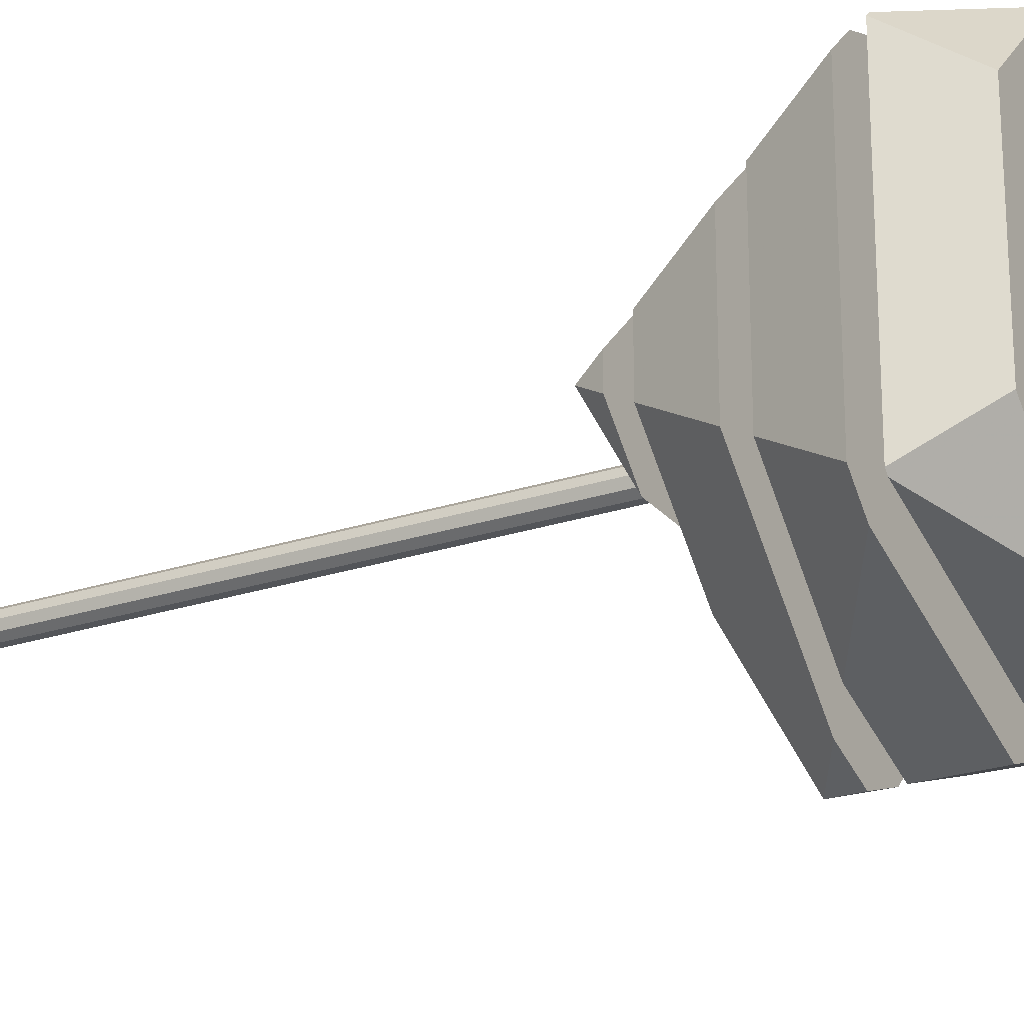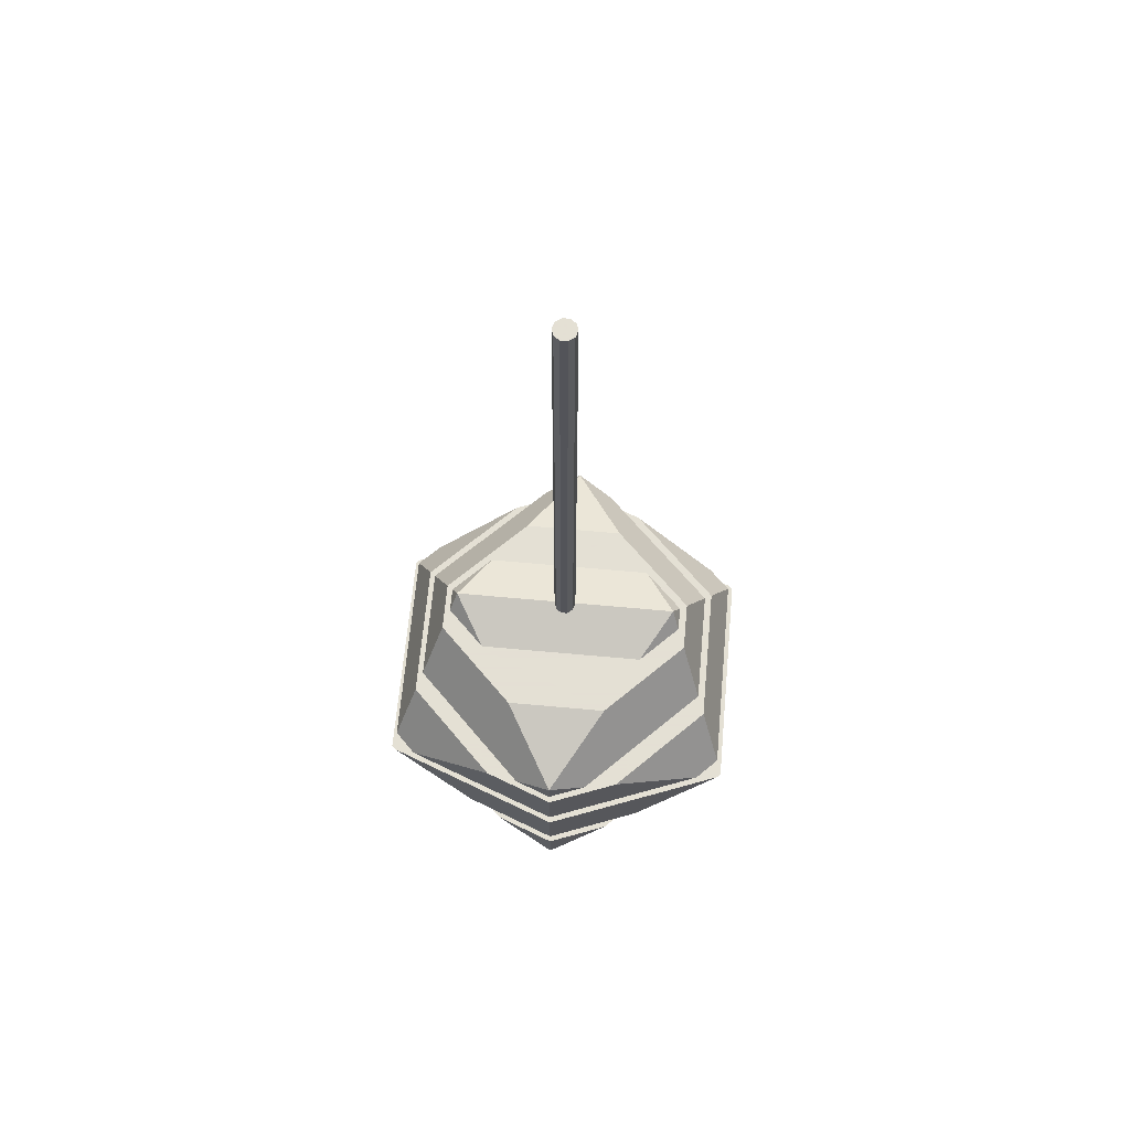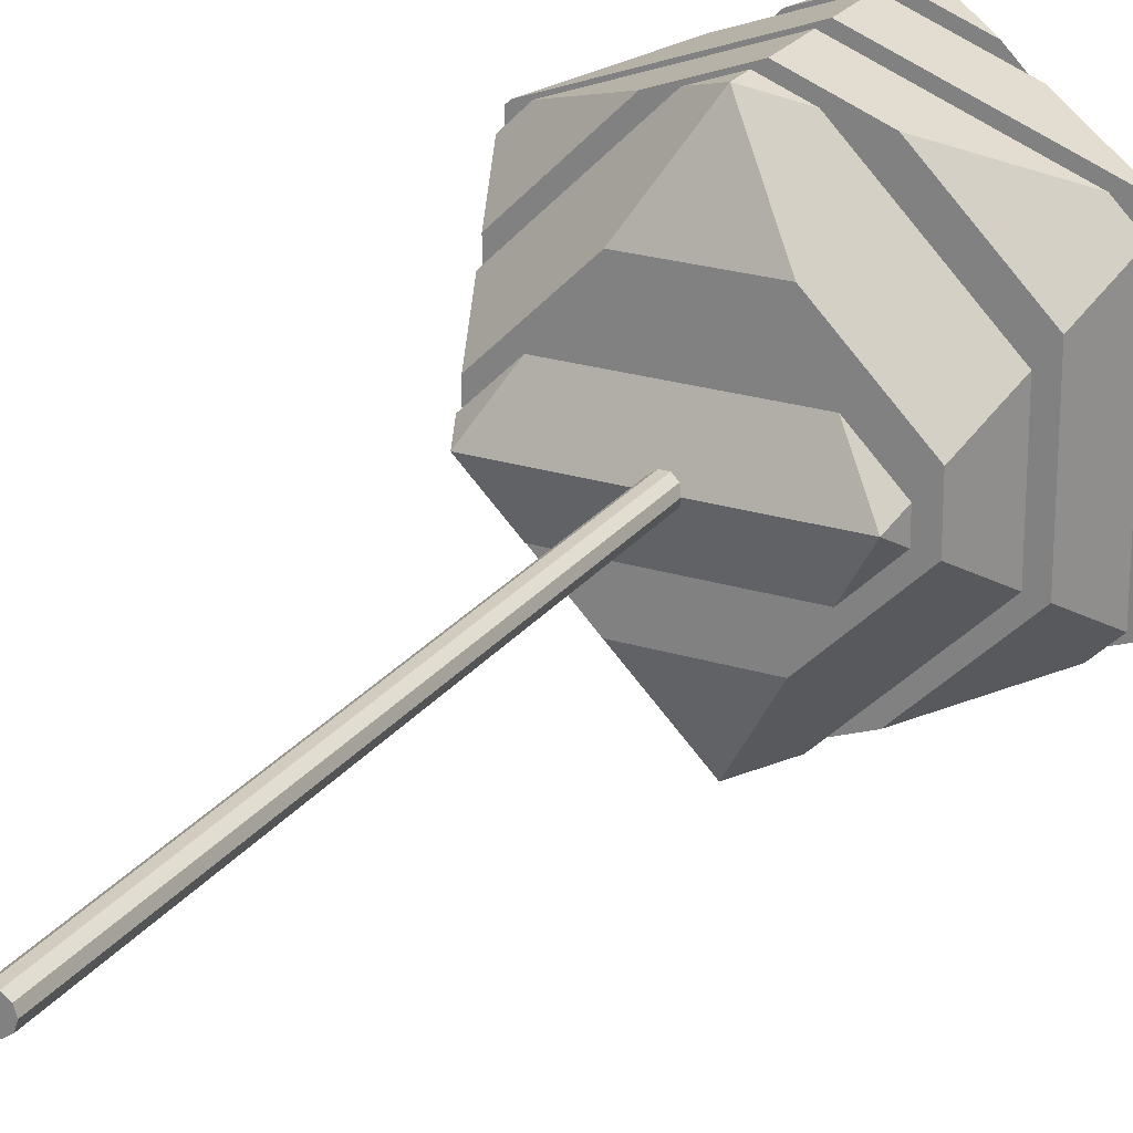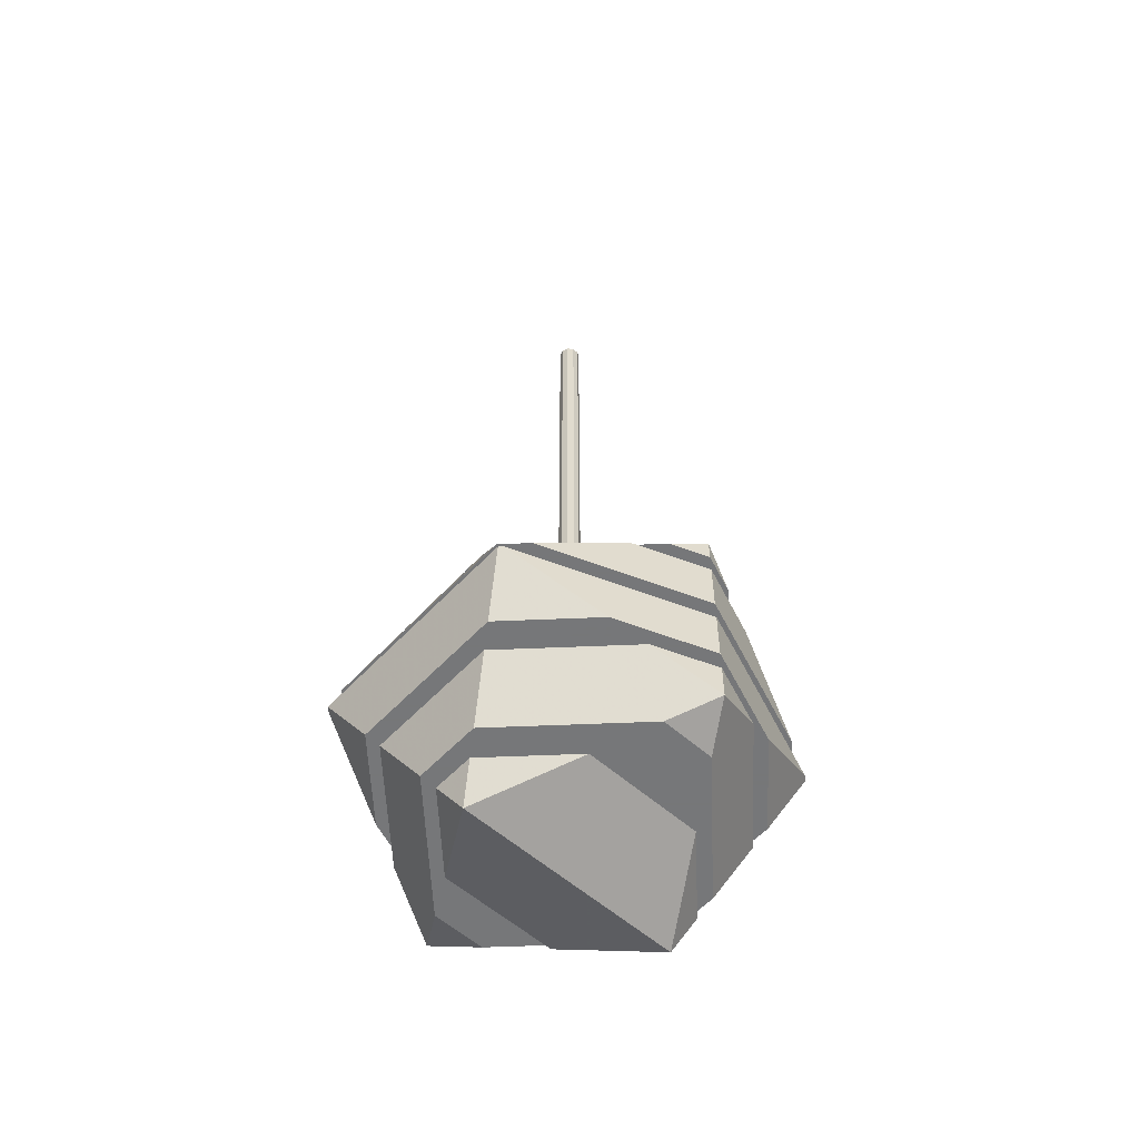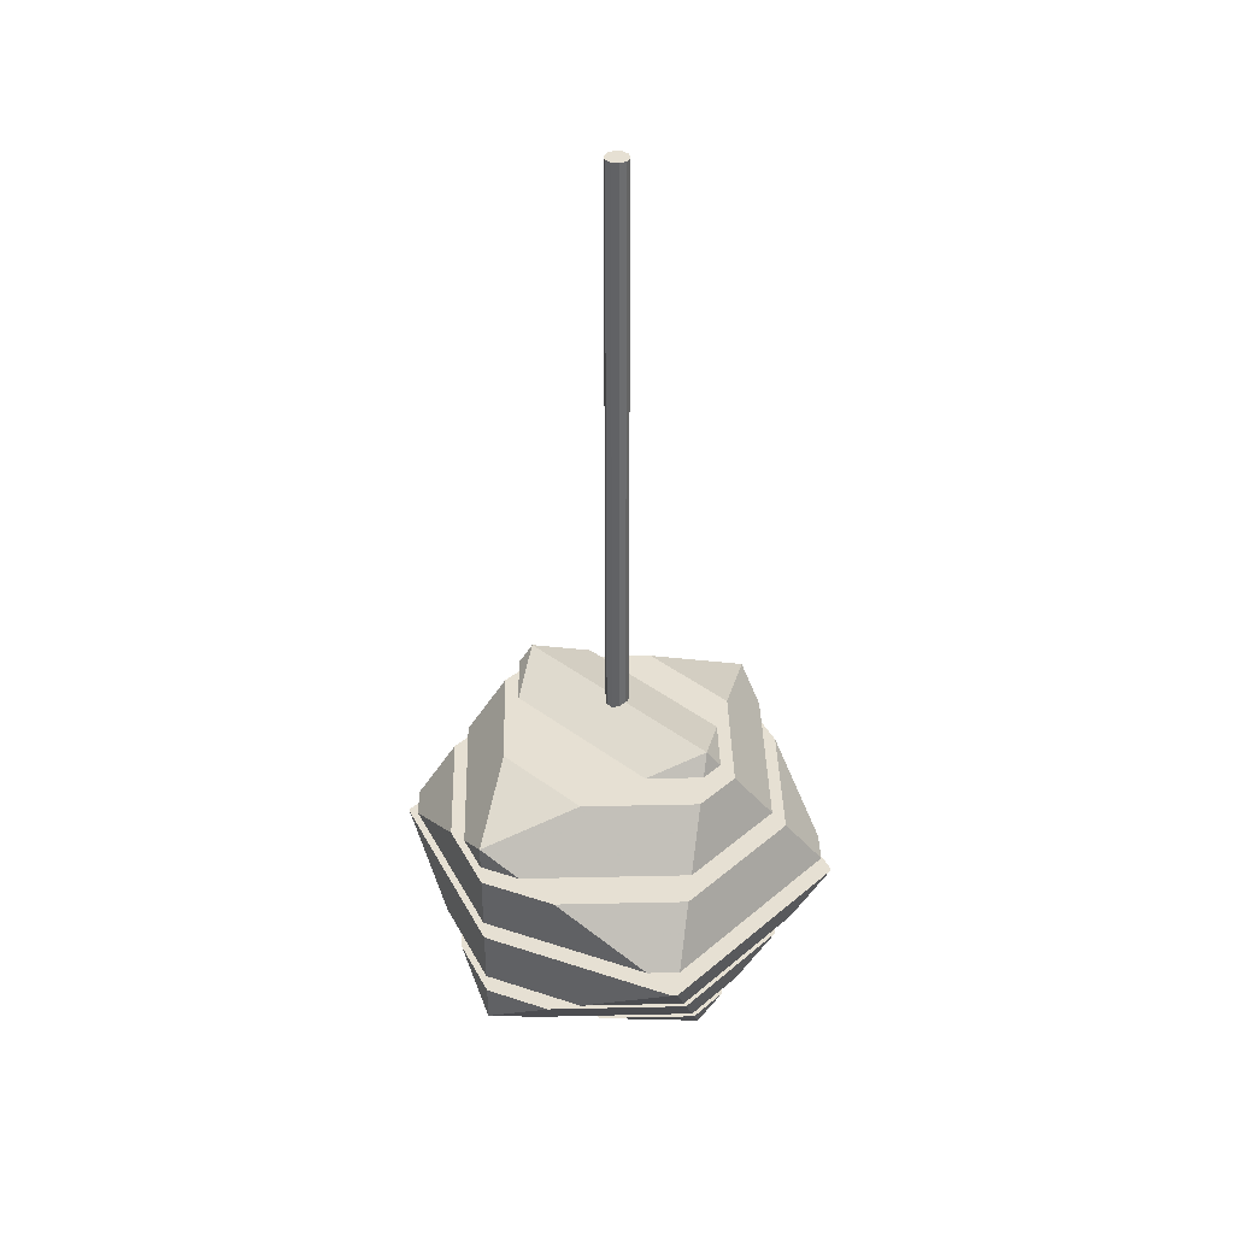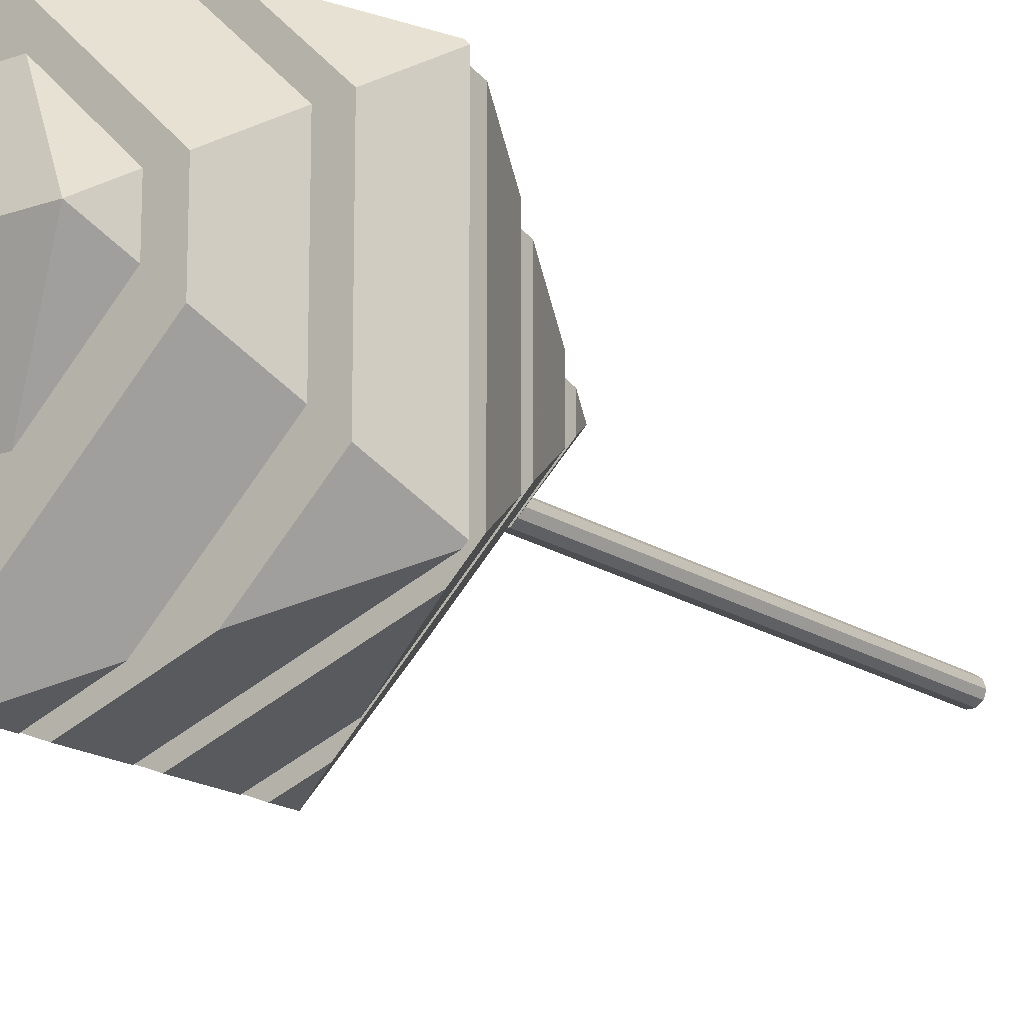
<metadata>
{"format":"obj","ext":"obj","renderer":"f3d","projection":"perspective","resolution":1024,"background":"white","views":[{"elev":-24.1,"azim":-61.0,"up":"+Z"},{"elev":66.2,"azim":-174.8,"up":"+Y"},{"elev":23.8,"azim":-152.6,"up":"+Z"},{"elev":-57.1,"azim":-42.5,"up":"+Y"},{"elev":38.5,"azim":43.4,"up":"+Y"},{"elev":-16.5,"azim":35.9,"up":"+Z"}]}
</metadata>
<code>
g Cylindre
v 0 -112.2 0
v 0 340.3 0
v 8.146 -112.2 0
v 8.146 -112.2 0
v 8.146 340.3 0
v 8.146 340.3 0
v 6.59 -112.2 -4.788
v 6.59 -112.2 -4.788
v 6.59 340.3 -4.788
v 6.59 340.3 -4.788
v 2.517 -112.2 -7.747
v 2.517 -112.2 -7.747
v 2.517 340.3 -7.747
v 2.517 340.3 -7.747
v -2.517 -112.2 -7.747
v -2.517 -112.2 -7.747
v -2.517 340.3 -7.747
v -2.517 340.3 -7.747
v -6.59 -112.2 -4.788
v -6.59 -112.2 -4.788
v -6.59 340.3 -4.788
v -6.59 340.3 -4.788
v -8.146 -112.2 0
v -8.146 -112.2 0
v -8.146 340.3 0
v -8.146 340.3 0
v -6.59 -112.2 4.788
v -6.59 -112.2 4.788
v -6.59 340.3 4.788
v -6.59 340.3 4.788
v -2.517 -112.2 7.747
v -2.517 -112.2 7.747
v -2.517 340.3 7.747
v -2.517 340.3 7.747
v 2.517 -112.2 7.747
v 2.517 -112.2 7.747
v 2.517 340.3 7.747
v 2.517 340.3 7.747
v 6.59 -112.2 4.788
v 6.59 -112.2 4.788
v 6.59 340.3 4.788
v 6.59 340.3 4.788
f 7 3 1
f 8 9 5 4
f 10 2 6
f 11 7 1
f 12 13 9 8
f 14 2 10
f 15 11 1
f 16 17 13 12
f 18 2 14
f 19 15 1
f 20 21 17 16
f 22 2 18
f 23 19 1
f 24 25 21 20
f 26 2 22
f 27 23 1
f 28 29 25 24
f 30 2 26
f 31 27 1
f 32 33 29 28
f 34 2 30
f 35 31 1
f 36 37 33 32
f 38 2 34
f 39 35 1
f 40 41 37 36
f 42 2 38
f 3 39 1
f 4 5 41 40
f 6 2 42
g Bool_en Neutre_1 Solide_platonicien
v 0 -130.7 137.1
v 0 -300.2 137.1
v 0 -130.7 -137.1
v 0 -300.2 -137.1
v 84.71 -78.38 0
v -84.71 -78.38 0
v -84.71 -352.5 0
v 84.71 -352.5 0
v -61.83 -92.53 37.03
v 61.83 -92.53 37.03
v -37.56 -107.5 76.3
v 37.56 -107.5 76.3
v 116.2 -202.5 92.7
v 132.1 -202.5 76.72
v 27.16 -147.5 126.7
v 111.1 -147.5 42.73
v 51.43 -162.5 117.4
v 116.9 -162.5 52
v 90.12 -92.53 8.741
v 95.84 -107.5 18.01
v 132.1 -202.5 -76.72
v 111.1 -147.5 -42.73
v 116.9 -162.5 -52
v 90.12 -92.53 -8.741
v 95.84 -107.5 -18.01
v 116.2 -202.5 -92.7
v 27.16 -147.5 -126.7
v 51.43 -162.5 -117.4
v 61.83 -92.53 -37.03
v 37.56 -107.5 -76.3
v -61.83 -92.53 -37.03
v -37.56 -107.5 -76.3
v -132.1 -202.5 -76.72
v -116.2 -202.5 -92.7
v -111.1 -147.5 -42.73
v -27.16 -147.5 -126.7
v -116.9 -162.5 -52
v -51.43 -162.5 -117.4
v -90.12 -92.53 -8.741
v -95.84 -107.5 -18.01
v -132.1 -202.5 76.72
v -111.1 -147.5 42.73
v -116.9 -162.5 52
v -90.12 -92.53 8.741
v -95.84 -107.5 18.01
v -116.2 -202.5 92.7
v -27.16 -147.5 126.7
v -51.43 -162.5 117.4
v -20 -312.5 104.7
v 20 -312.5 104.7
v -44.27 -327.5 65.44
v 44.27 -327.5 65.44
v 99.99 -312.5 24.72
v 94.26 -327.5 15.45
v 68.99 -257.5 110.7
v 121 -257.5 58.71
v 44.72 -272.5 120
v 115.3 -272.5 49.44
v 133.7 -217.5 85.99
v 136.3 -217.5 83.43
v 99.99 -312.5 -24.72
v 94.26 -327.5 -15.45
v 121 -257.5 -58.71
v 115.3 -272.5 -49.44
v 136.3 -217.5 -83.43
v 20 -312.5 -104.7
v 44.27 -327.5 -65.44
v 68.99 -257.5 -110.7
v 44.72 -272.5 -120
v 133.7 -217.5 -85.99
v -20 -312.5 -104.7
v -44.27 -327.5 -65.44
v -99.99 -312.5 -24.72
v -94.26 -327.5 -15.45
v -121 -257.5 -58.71
v -68.99 -257.5 -110.7
v -115.3 -272.5 -49.44
v -44.72 -272.5 -120
v -136.3 -217.5 -83.43
v -133.7 -217.5 -85.99
v -99.99 -312.5 24.72
v -94.26 -327.5 15.45
v -121 -257.5 58.71
v -115.3 -272.5 49.44
v -136.3 -217.5 83.43
v -68.99 -257.5 110.7
v -44.72 -272.5 120
v -133.7 -217.5 85.99
v 0 -257.5 137.1
v 0 -272.5 137.1
v 0 -202.5 137.1
v 0 -217.5 137.1
v 0 -147.5 137.1
v 0 -162.5 137.1
v 0 -257.5 -137.1
v 0 -272.5 -137.1
v 0 -202.5 -137.1
v 0 -217.5 -137.1
v 0 -147.5 -137.1
v 0 -162.5 -137.1
f 53 43 54
f 52 47 48 51
f 56 60 59 55
f 58 43 57
f 58 62 54 43
f 61 47 52
f 60 56 63 65
f 58 64 67 62
f 66 47 61
f 68 70 65 63
f 67 64 45 72
f 69 45 64
f 71 47 66
f 71 73 48 47
f 72 45 74
f 75 79 80 76
f 77 45 78
f 77 82 74 45
f 81 48 73
f 79 75 83 85
f 77 84 87 82
f 86 48 81
f 88 90 85 83
f 43 53 87 84
f 89 43 84
f 51 48 86
f 92 44 91
f 93 49 50 94
f 95 100 99
f 95 99 44 92
f 94 50 96
f 101 97 98 102
f 103 106 100 95
f 96 50 104
f 105 107 102 98
f 104 50 109
f 112 107 105 110
f 108 106 103
f 108 46 111 106
f 109 50 49 114
f 113 46 108
f 114 49 116
f 115 119 120
f 115 120 46 113
f 122 118 117 121
f 116 49 124
f 123 126 119 115
f 125 127 121 117
f 124 49 93
f 129 126 123
f 123 91 44 129
f 130 127 125 128
f 88 133 136 90
f 130 128 131 134
f 129 44 132
f 135 43 89
f 97 101 134 131
f 55 59 136 133
f 132 44 99
f 57 43 135
f 70 68 139 142
f 112 110 137 140
f 141 45 69
f 111 46 138
f 122 140 137 118
f 76 80 142 139
f 138 46 120
f 78 45 141
g Bool_en Neutre Cloneur Cube_3
v -20 -312.5 104.7
v 20 -312.5 104.7
v -44.27 -327.5 65.44
v 44.27 -327.5 65.44
v 99.99 -312.5 24.72
v 94.26 -327.5 15.45
v 99.99 -312.5 -24.72
v 94.26 -327.5 -15.45
v 20 -312.5 -104.7
v 44.27 -327.5 -65.44
v -20 -312.5 -104.7
v -44.27 -327.5 -65.44
v -99.99 -312.5 -24.72
v -94.26 -327.5 -15.45
v -99.99 -312.5 24.72
v -94.26 -327.5 15.45
f 149 147 144 143
f 149 143 157 155
f 151 149 155 153
f 154 156 158 145
f 154 145 146 148
f 152 154 148 150
g Bool_en Neutre Cloneur Cube_4
v 68.99 -257.5 110.7
v 121 -257.5 58.71
v 44.72 -272.5 120
v 115.3 -272.5 49.44
v 121 -257.5 -58.71
v 115.3 -272.5 -49.44
v 68.99 -257.5 -110.7
v 44.72 -272.5 -120
v -121 -257.5 -58.71
v -68.99 -257.5 -110.7
v -115.3 -272.5 -49.44
v -44.72 -272.5 -120
v -121 -257.5 58.71
v -115.3 -272.5 49.44
v -68.99 -257.5 110.7
v -44.72 -272.5 120
v 0 -257.5 137.1
v 0 -272.5 137.1
v 0 -257.5 -137.1
v 0 -272.5 -137.1
f 173 160 159 175
f 165 173 168 177
f 167 168 173 171
f 163 160 173 165
f 166 161 162 164
f 161 166 178
f 170 174 176
f 172 174 170 169
f 170 176 161 178
g Bool_en Neutre Cloneur Cube_5
v 116.2 -202.5 92.7
v 132.1 -202.5 76.72
v 132.1 -202.5 -76.72
v 116.2 -202.5 -92.7
v -132.1 -202.5 -76.72
v -116.2 -202.5 -92.7
v -132.1 -202.5 76.72
v -116.2 -202.5 92.7
v 133.7 -217.5 85.99
v 136.3 -217.5 83.43
v 136.3 -217.5 -83.43
v 133.7 -217.5 -85.99
v -136.3 -217.5 -83.43
v -133.7 -217.5 -85.99
v -136.3 -217.5 83.43
v -133.7 -217.5 85.99
v 0 -202.5 137.1
v 0 -217.5 137.1
v 0 -202.5 -137.1
v 0 -217.5 -137.1
f 186 181 180
f 185 183 184 197
f 182 185 197
f 195 186 180 179
f 182 181 186 185
f 192 191 187 188
f 194 191 193
f 196 187 191 194
f 190 188 189
f 188 190 198 192
g Bool_en Neutre Cloneur Cube_6
v 27.16 -147.5 126.7
v 111.1 -147.5 42.73
v 51.43 -162.5 117.4
v 116.9 -162.5 52
v 111.1 -147.5 -42.73
v 116.9 -162.5 -52
v 27.16 -147.5 -126.7
v 51.43 -162.5 -117.4
v -111.1 -147.5 -42.73
v -27.16 -147.5 -126.7
v -116.9 -162.5 -52
v -51.43 -162.5 -117.4
v -111.1 -147.5 42.73
v -116.9 -162.5 52
v -27.16 -147.5 126.7
v -51.43 -162.5 117.4
v 0 -147.5 137.1
v 0 -162.5 137.1
v 0 -147.5 -137.1
v 0 -162.5 -137.1
f 199 205 203 200
f 208 213 211 207
f 217 215 213 208
f 199 215 217 205
f 206 218 202 204
f 209 212 214 216
f 210 201 202 218
f 209 216 201 210
g Bool_en Neutre Cloneur Cube_7
v -61.83 -92.53 37.03
v 61.83 -92.53 37.03
v -37.56 -107.5 76.3
v 37.56 -107.5 76.3
v 90.12 -92.53 8.741
v 95.84 -107.5 18.01
v 90.12 -92.53 -8.741
v 95.84 -107.5 -18.01
v 61.83 -92.53 -37.03
v 37.56 -107.5 -76.3
v -61.83 -92.53 -37.03
v -37.56 -107.5 -76.3
v -90.12 -92.53 -8.741
v -95.84 -107.5 -18.01
v -90.12 -92.53 8.741
v -95.84 -107.5 18.01
f 227 225 219 233
f 219 225 223 220
f 229 227 233 231
f 230 232 226 228
f 224 226 221 222
f 234 221 226 232

</code>
